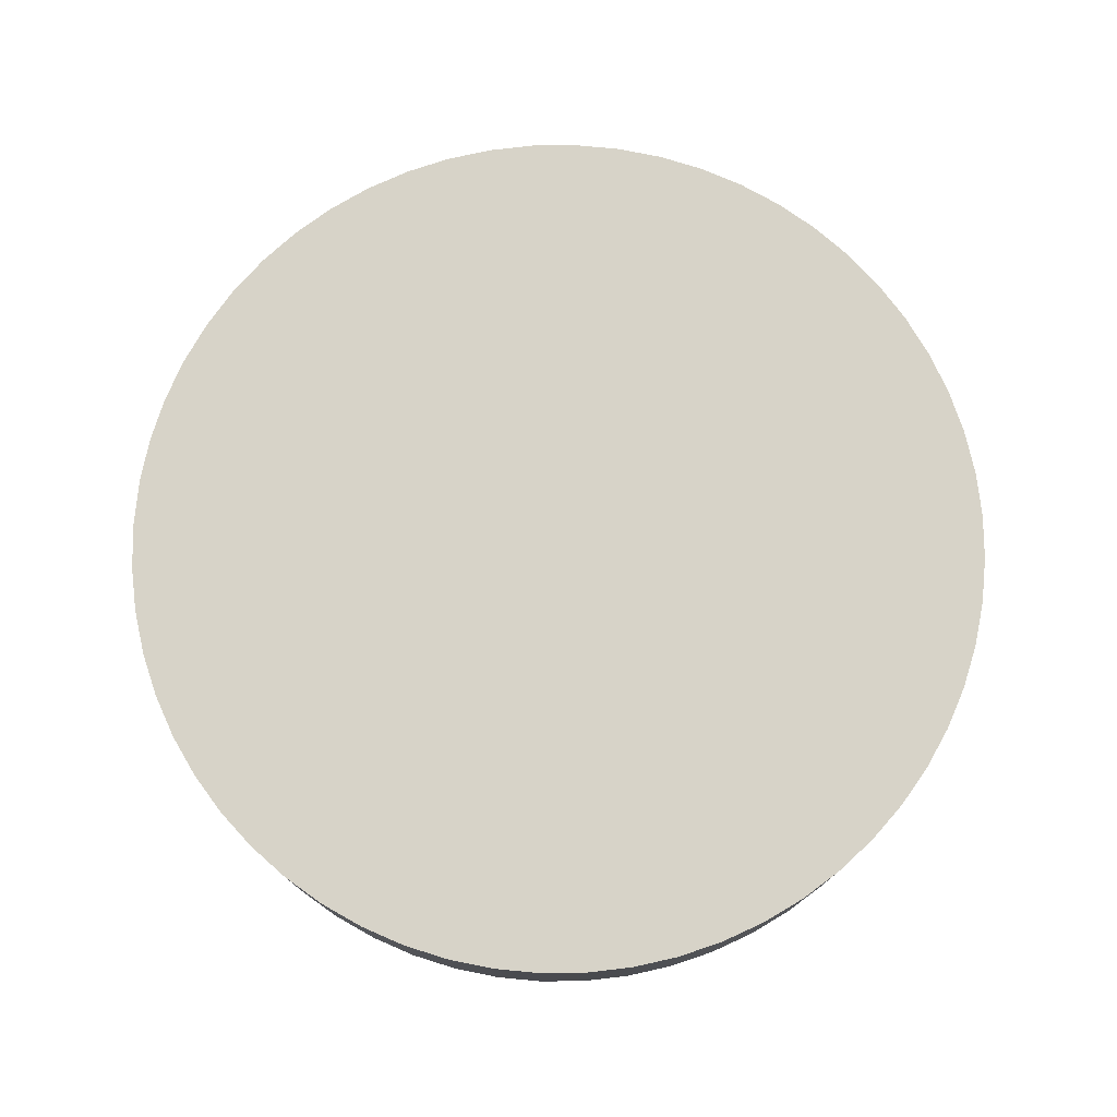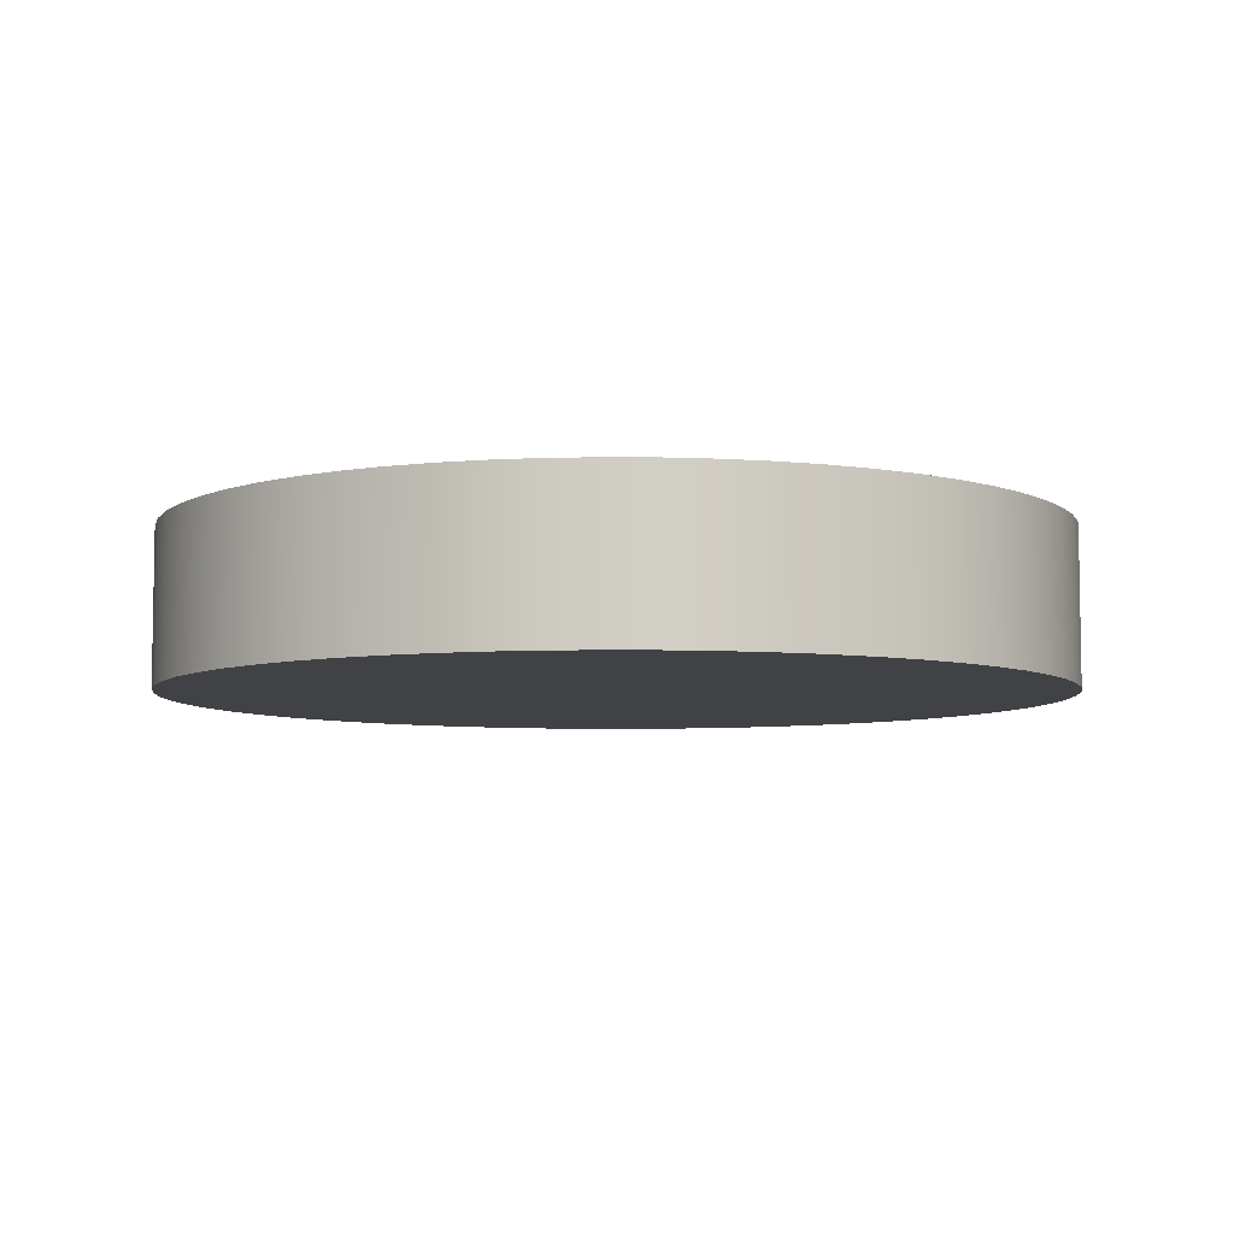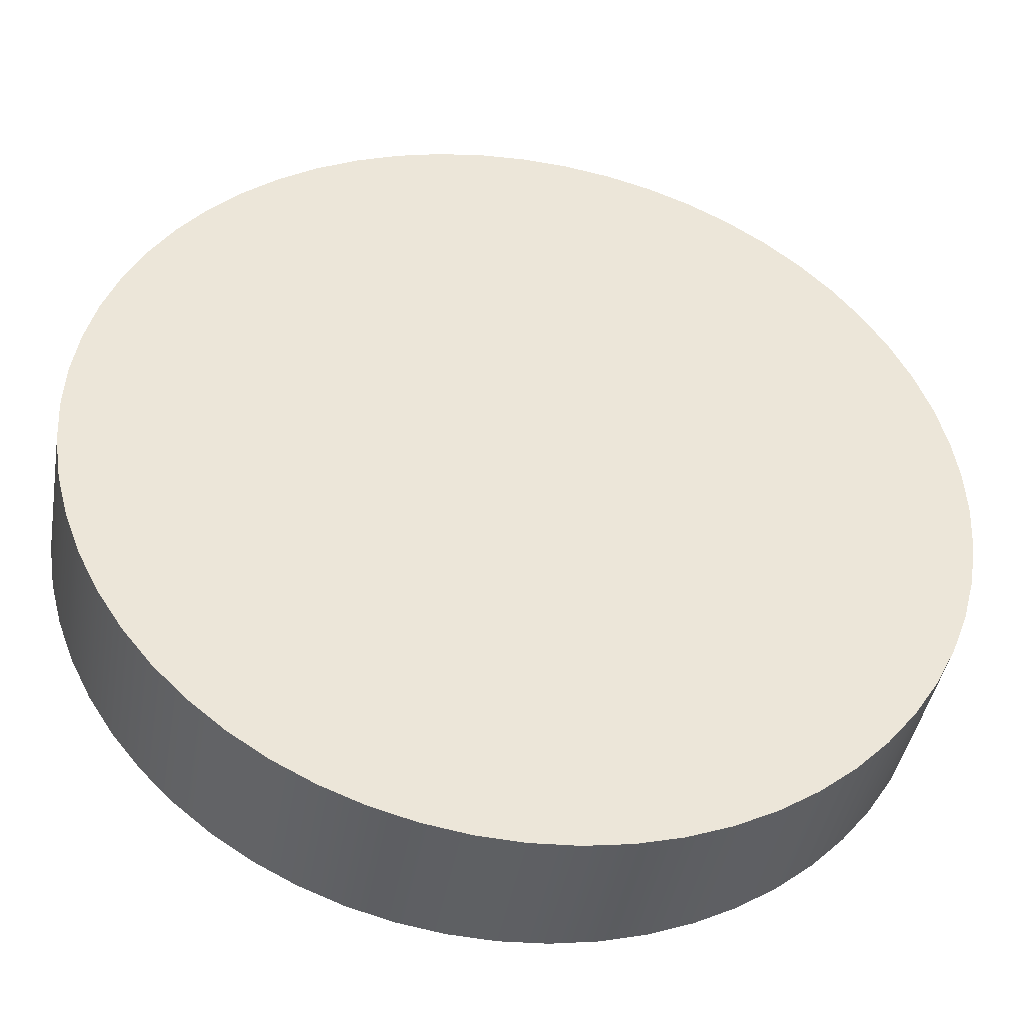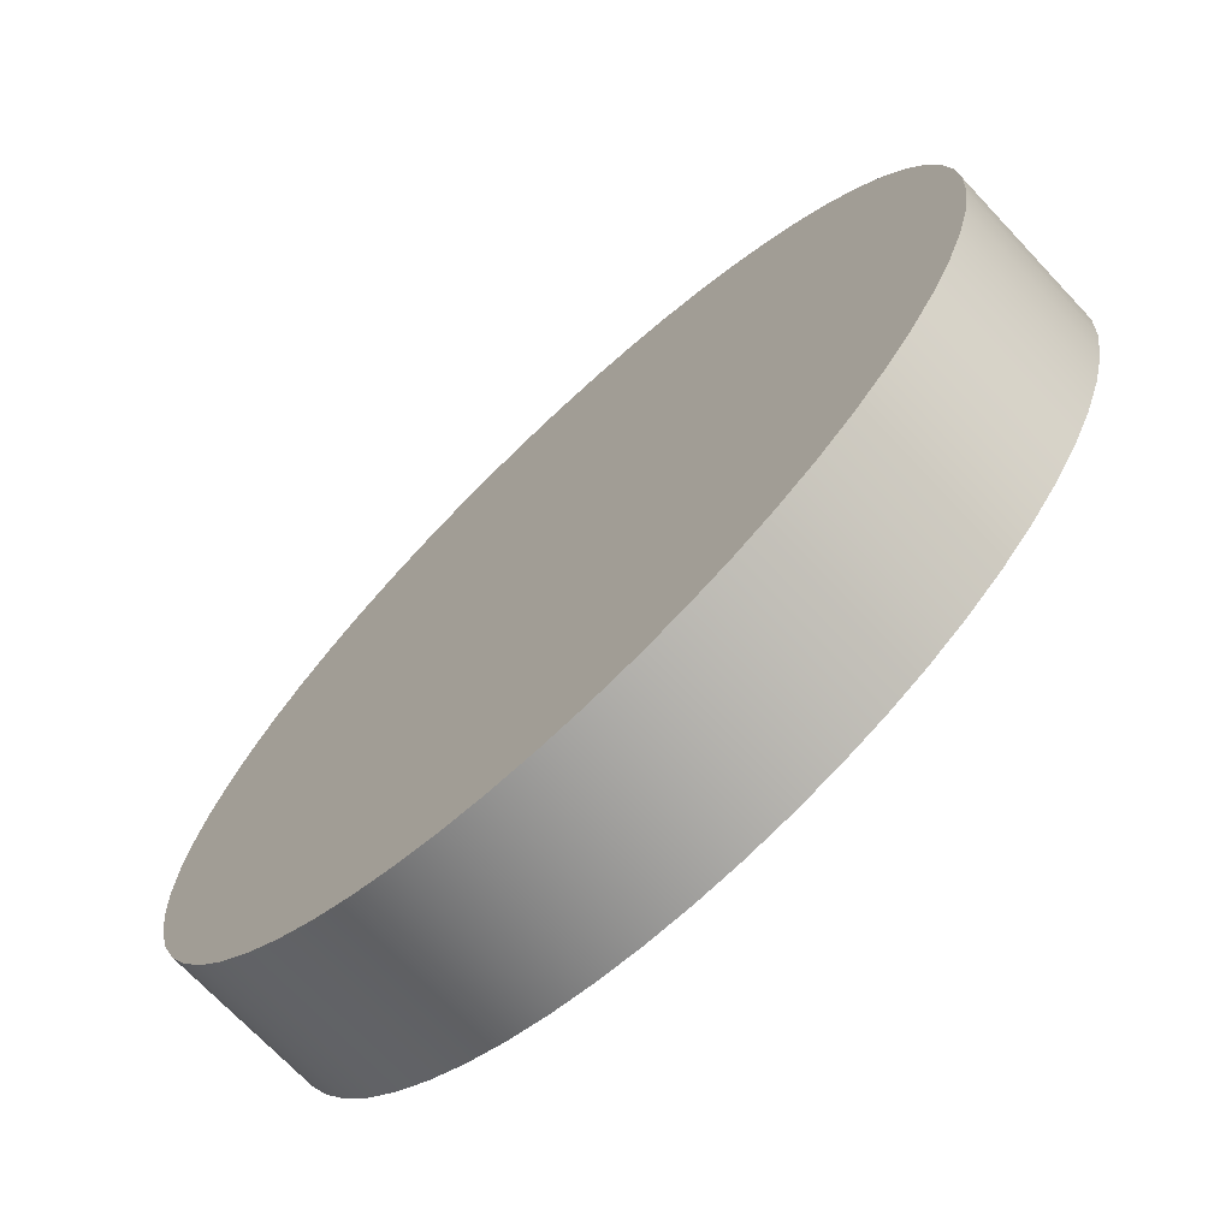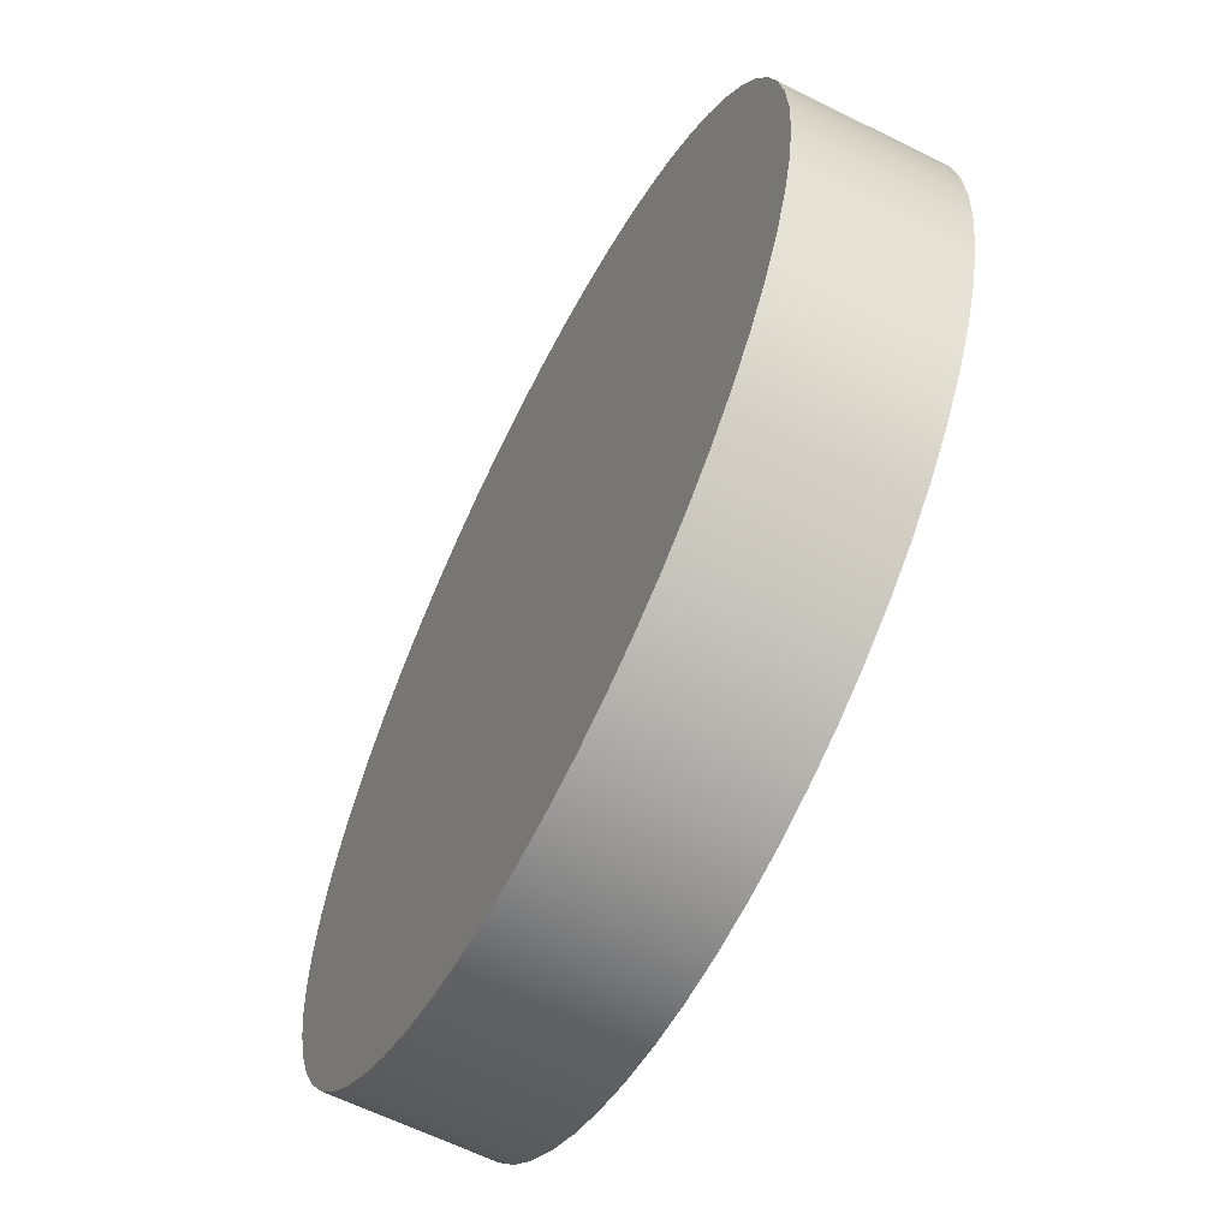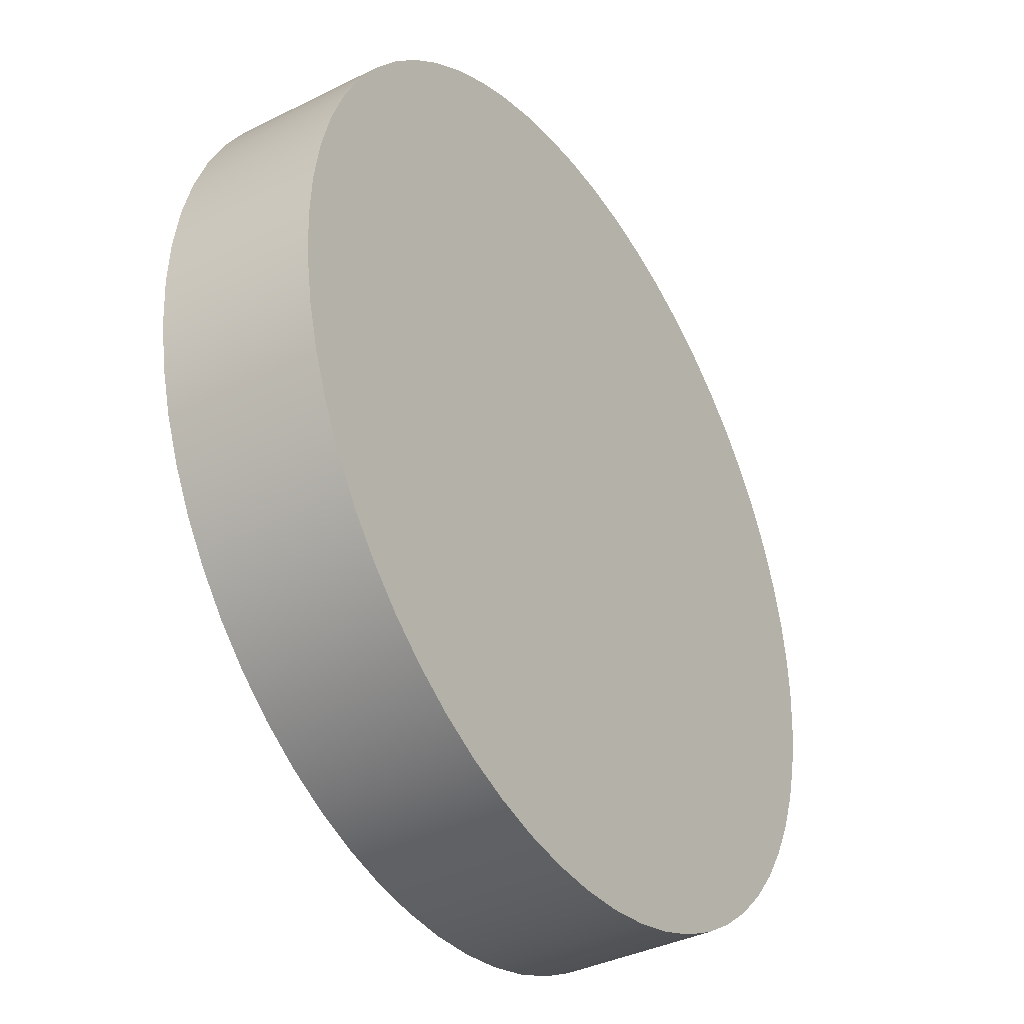
<metadata>
{"format":"obj","ext":"obj","renderer":"f3d","projection":"perspective","resolution":1024,"background":"white","views":[{"elev":76.5,"azim":110.4,"up":"+Z"},{"elev":-6.6,"azim":145.5,"up":"+Z"},{"elev":-42.0,"azim":170.2,"up":"+Y"},{"elev":-71.1,"azim":43.3,"up":"+Y"},{"elev":-62.5,"azim":-116.8,"up":"+Y"},{"elev":-37.6,"azim":-57.5,"up":"+Y"}]}
</metadata>
<code>
v -0.8405 1.8 0
v -0.8266 2.065 0
v -0.785 2.328 0
v -0.7162 2.585 0
v -0.6209 2.833 0
v -0.5002 3.07 0
v -0.3554 3.293 0
v -0.1881 3.499 0
v -0.0001256 3.687 0
v 0.2065 3.855 0
v 0.4295 4 0
v 0.6664 4.12 0
v 0.9146 4.216 0
v 1.171 4.284 0
v 1.434 4.326 0
v 1.699 4.34 0
v 1.965 4.326 0
v 2.228 4.284 0
v 2.484 4.216 0
v 2.733 4.12 0
v 2.969 4 0
v 3.192 3.855 0
v 3.399 3.687 0
v 3.587 3.499 0
v 3.754 3.293 0
v 3.899 3.07 0
v 4.02 2.833 0
v 4.115 2.585 0
v 4.184 2.328 0
v 4.226 2.065 0
v 4.239 1.8 0
v 4.226 1.534 0
v 4.184 1.272 0
v 4.115 1.015 0
v 4.02 0.7667 0
v 3.899 0.5299 0
v 3.754 0.3069 0
v 3.587 0.1003 0
v 3.399 -0.08773 0
v 3.192 -0.255 0
v 2.969 -0.3998 0
v 2.733 -0.5205 0
v 2.484 -0.6158 0
v 2.228 -0.6846 0
v 1.965 -0.7262 0
v 1.699 -0.7401 0
v 1.434 -0.7262 0
v 1.171 -0.6846 0
v 0.9146 -0.6158 0
v 0.6664 -0.5205 0
v 0.4295 -0.3998 0
v 0.2065 -0.255 0
v -0.0001256 -0.08773 0
v -0.1881 0.1003 0
v -0.3554 0.3069 0
v -0.5002 0.5299 0
v -0.6209 0.7667 0
v -0.7162 1.015 0
v -0.785 1.272 0
v -0.8266 1.534 0
v -0.8405 1.8 0.889
v -0.8266 2.065 0.889
v -0.785 2.328 0.889
v -0.7162 2.585 0.889
v -0.6209 2.833 0.889
v -0.5002 3.07 0.889
v -0.3554 3.293 0.889
v -0.1881 3.499 0.889
v -0.0001256 3.687 0.889
v 0.2065 3.855 0.889
v 0.4295 4 0.889
v 0.6664 4.12 0.889
v 0.9146 4.216 0.889
v 1.171 4.284 0.889
v 1.434 4.326 0.889
v 1.699 4.34 0.889
v 1.965 4.326 0.889
v 2.228 4.284 0.889
v 2.484 4.216 0.889
v 2.733 4.12 0.889
v 2.969 4 0.889
v 3.192 3.855 0.889
v 3.399 3.687 0.889
v 3.587 3.499 0.889
v 3.754 3.293 0.889
v 3.899 3.07 0.889
v 4.02 2.833 0.889
v 4.115 2.585 0.889
v 4.184 2.328 0.889
v 4.226 2.065 0.889
v 4.239 1.8 0.889
v 4.226 1.534 0.889
v 4.184 1.272 0.889
v 4.115 1.015 0.889
v 4.02 0.7667 0.889
v 3.899 0.5299 0.889
v 3.754 0.3069 0.889
v 3.587 0.1003 0.889
v 3.399 -0.08773 0.889
v 3.192 -0.255 0.889
v 2.969 -0.3998 0.889
v 2.733 -0.5205 0.889
v 2.484 -0.6158 0.889
v 2.228 -0.6846 0.889
v 1.965 -0.7262 0.889
v 1.699 -0.7401 0.889
v 1.434 -0.7262 0.889
v 1.171 -0.6846 0.889
v 0.9146 -0.6158 0.889
v 0.6664 -0.5205 0.889
v 0.4295 -0.3998 0.889
v 0.2065 -0.255 0.889
v -0.0001256 -0.08773 0.889
v -0.1881 0.1003 0.889
v -0.3554 0.3069 0.889
v -0.5002 0.5299 0.889
v -0.6209 0.7667 0.889
v -0.7162 1.015 0.889
v -0.785 1.272 0.889
v -0.8266 1.534 0.889
v -0.8405 1.8 0
v -0.8266 1.534 0
v -0.785 1.272 0
v -0.7162 1.015 0
v -0.6209 0.7667 0
v -0.5002 0.5299 0
v -0.3554 0.3069 0
v -0.1881 0.1003 0
v -0.0001256 -0.08773 0
v 0.2065 -0.255 0
v 0.4295 -0.3998 0
v 0.6664 -0.5205 0
v 0.9146 -0.6158 0
v 1.171 -0.6846 0
v 1.434 -0.7262 0
v 1.699 -0.7401 0
v 1.965 -0.7262 0
v 2.228 -0.6846 0
v 2.484 -0.6158 0
v 2.733 -0.5205 0
v 2.969 -0.3998 0
v 3.192 -0.255 0
v 3.399 -0.08773 0
v 3.587 0.1003 0
v 3.754 0.3069 0
v 3.899 0.5299 0
v 4.02 0.7667 0
v 4.115 1.015 0
v 4.184 1.272 0
v 4.226 1.534 0
v 4.239 1.8 0
v 4.226 2.065 0
v 4.184 2.328 0
v 4.115 2.585 0
v 4.02 2.833 0
v 3.899 3.07 0
v 3.754 3.293 0
v 3.587 3.499 0
v 3.399 3.687 0
v 3.192 3.855 0
v 2.969 4 0
v 2.733 4.12 0
v 2.484 4.216 0
v 2.228 4.284 0
v 1.965 4.326 0
v 1.699 4.34 0
v 1.434 4.326 0
v 1.171 4.284 0
v 0.9146 4.216 0
v 0.6664 4.12 0
v 0.4295 4 0
v 0.2065 3.855 0
v -0.0001256 3.687 0
v -0.1881 3.499 0
v -0.3554 3.293 0
v -0.5002 3.07 0
v -0.6209 2.833 0
v -0.7162 2.585 0
v -0.785 2.328 0
v -0.8266 2.065 0
v -0.8405 1.8 0
v -0.8405 1.8 0.889
v -0.8405 1.8 0.889
v -0.8266 1.534 0.889
v -0.785 1.272 0.889
v -0.7162 1.015 0.889
v -0.6209 0.7667 0.889
v -0.5002 0.5299 0.889
v -0.3554 0.3069 0.889
v -0.1881 0.1003 0.889
v -0.0001256 -0.08773 0.889
v 0.2065 -0.255 0.889
v 0.4295 -0.3998 0.889
v 0.6664 -0.5205 0.889
v 0.9146 -0.6158 0.889
v 1.171 -0.6846 0.889
v 1.434 -0.7262 0.889
v 1.699 -0.7401 0.889
v 1.965 -0.7262 0.889
v 2.228 -0.6846 0.889
v 2.484 -0.6158 0.889
v 2.733 -0.5205 0.889
v 2.969 -0.3998 0.889
v 3.192 -0.255 0.889
v 3.399 -0.08773 0.889
v 3.587 0.1003 0.889
v 3.754 0.3069 0.889
v 3.899 0.5299 0.889
v 4.02 0.7667 0.889
v 4.115 1.015 0.889
v 4.184 1.272 0.889
v 4.226 1.534 0.889
v 4.239 1.8 0.889
v 4.226 2.065 0.889
v 4.184 2.328 0.889
v 4.115 2.585 0.889
v 4.02 2.833 0.889
v 3.899 3.07 0.889
v 3.754 3.293 0.889
v 3.587 3.499 0.889
v 3.399 3.687 0.889
v 3.192 3.855 0.889
v 2.969 4 0.889
v 2.733 4.12 0.889
v 2.484 4.216 0.889
v 2.228 4.284 0.889
v 1.965 4.326 0.889
v 1.699 4.34 0.889
v 1.434 4.326 0.889
v 1.171 4.284 0.889
v 0.9146 4.216 0.889
v 0.6664 4.12 0.889
v 0.4295 4 0.889
v 0.2065 3.855 0.889
v -0.0001256 3.687 0.889
v -0.1881 3.499 0.889
v -0.3554 3.293 0.889
v -0.5002 3.07 0.889
v -0.6209 2.833 0.889
v -0.7162 2.585 0.889
v -0.785 2.328 0.889
v -0.8266 2.065 0.889
f 2 30 1
f 1 30 31
f 1 31 60
f 60 31 32
f 60 32 59
f 59 32 33
f 59 33 58
f 58 33 34
f 58 34 57
f 57 34 35
f 57 35 56
f 56 35 36
f 56 36 55
f 55 36 37
f 55 37 54
f 54 37 38
f 54 38 53
f 53 38 39
f 53 39 52
f 52 39 40
f 52 40 51
f 51 40 41
f 51 41 50
f 50 41 42
f 50 42 49
f 49 42 43
f 49 43 48
f 48 43 44
f 48 44 47
f 47 44 45
f 47 45 46
f 30 2 29
f 29 2 3
f 29 3 28
f 28 3 4
f 28 4 27
f 27 4 5
f 27 5 26
f 26 5 6
f 26 6 25
f 25 6 7
f 25 7 24
f 24 7 8
f 24 8 23
f 23 8 9
f 23 9 22
f 22 9 10
f 22 10 21
f 21 10 11
f 21 11 20
f 20 11 12
f 20 12 19
f 19 12 13
f 19 13 18
f 18 13 14
f 18 14 17
f 17 14 15
f 17 15 16
f 62 180 61
f 61 180 181
f 182 121 120
f 120 121 122
f 120 122 119
f 119 122 123
f 119 123 118
f 118 123 124
f 118 124 117
f 117 124 125
f 117 125 116
f 116 125 126
f 116 126 115
f 115 126 127
f 115 127 114
f 114 127 128
f 114 128 113
f 113 128 129
f 113 129 112
f 112 129 130
f 112 130 111
f 111 130 131
f 111 131 110
f 110 131 132
f 110 132 109
f 109 132 133
f 109 133 108
f 108 133 134
f 108 134 107
f 107 134 135
f 107 135 106
f 106 135 136
f 106 136 105
f 105 136 137
f 105 137 104
f 104 137 138
f 104 138 103
f 103 138 139
f 103 139 102
f 102 139 140
f 102 140 101
f 101 140 141
f 101 141 100
f 100 141 142
f 100 142 99
f 99 142 143
f 99 143 98
f 98 143 144
f 98 144 97
f 97 144 145
f 97 145 96
f 96 145 146
f 96 146 95
f 95 146 147
f 95 147 94
f 94 147 148
f 94 148 93
f 93 148 149
f 93 149 92
f 92 149 150
f 92 150 91
f 91 150 151
f 91 151 90
f 90 151 152
f 90 152 89
f 89 152 153
f 89 153 88
f 88 153 154
f 88 154 87
f 87 154 155
f 87 155 86
f 86 155 156
f 86 156 85
f 85 156 157
f 85 157 84
f 84 157 158
f 84 158 83
f 83 158 159
f 83 159 82
f 82 159 160
f 82 160 81
f 81 160 161
f 81 161 80
f 80 161 162
f 80 162 79
f 79 162 163
f 79 163 78
f 78 163 164
f 78 164 77
f 77 164 165
f 77 165 76
f 76 165 166
f 76 166 75
f 75 166 167
f 75 167 74
f 74 167 168
f 74 168 73
f 73 168 169
f 73 169 72
f 72 169 170
f 72 170 71
f 71 170 171
f 71 171 70
f 70 171 172
f 70 172 69
f 69 172 173
f 69 173 68
f 68 173 174
f 68 174 67
f 67 174 175
f 67 175 66
f 66 175 176
f 66 176 65
f 65 176 177
f 65 177 64
f 64 177 178
f 64 178 63
f 63 178 179
f 63 179 62
f 62 179 180
f 184 212 183
f 183 212 213
f 183 213 242
f 242 213 214
f 242 214 241
f 241 214 215
f 241 215 240
f 240 215 216
f 240 216 239
f 239 216 217
f 239 217 238
f 238 217 218
f 238 218 237
f 237 218 219
f 237 219 236
f 236 219 220
f 236 220 235
f 235 220 221
f 235 221 234
f 234 221 222
f 234 222 233
f 233 222 223
f 233 223 232
f 232 223 224
f 232 224 231
f 231 224 225
f 231 225 230
f 230 225 226
f 230 226 229
f 229 226 227
f 229 227 228
f 212 184 211
f 211 184 185
f 211 185 210
f 210 185 186
f 210 186 209
f 209 186 187
f 209 187 208
f 208 187 188
f 208 188 207
f 207 188 189
f 207 189 206
f 206 189 190
f 206 190 205
f 205 190 191
f 205 191 204
f 204 191 192
f 204 192 203
f 203 192 193
f 203 193 202
f 202 193 194
f 202 194 201
f 201 194 195
f 201 195 200
f 200 195 196
f 200 196 199
f 199 196 197
f 199 197 198

</code>
